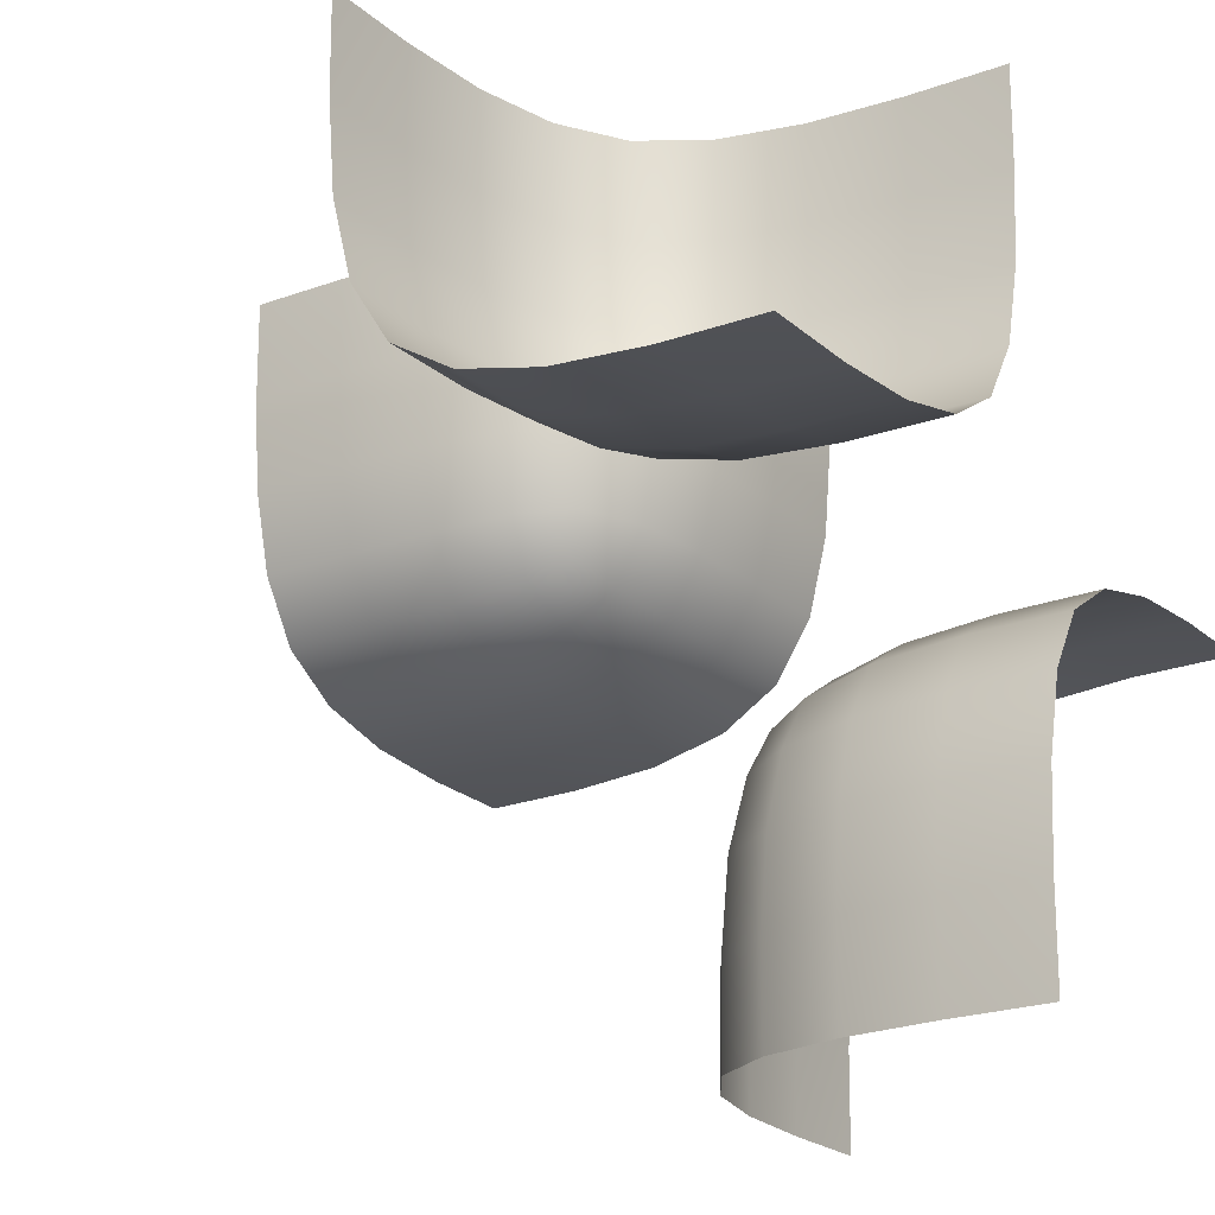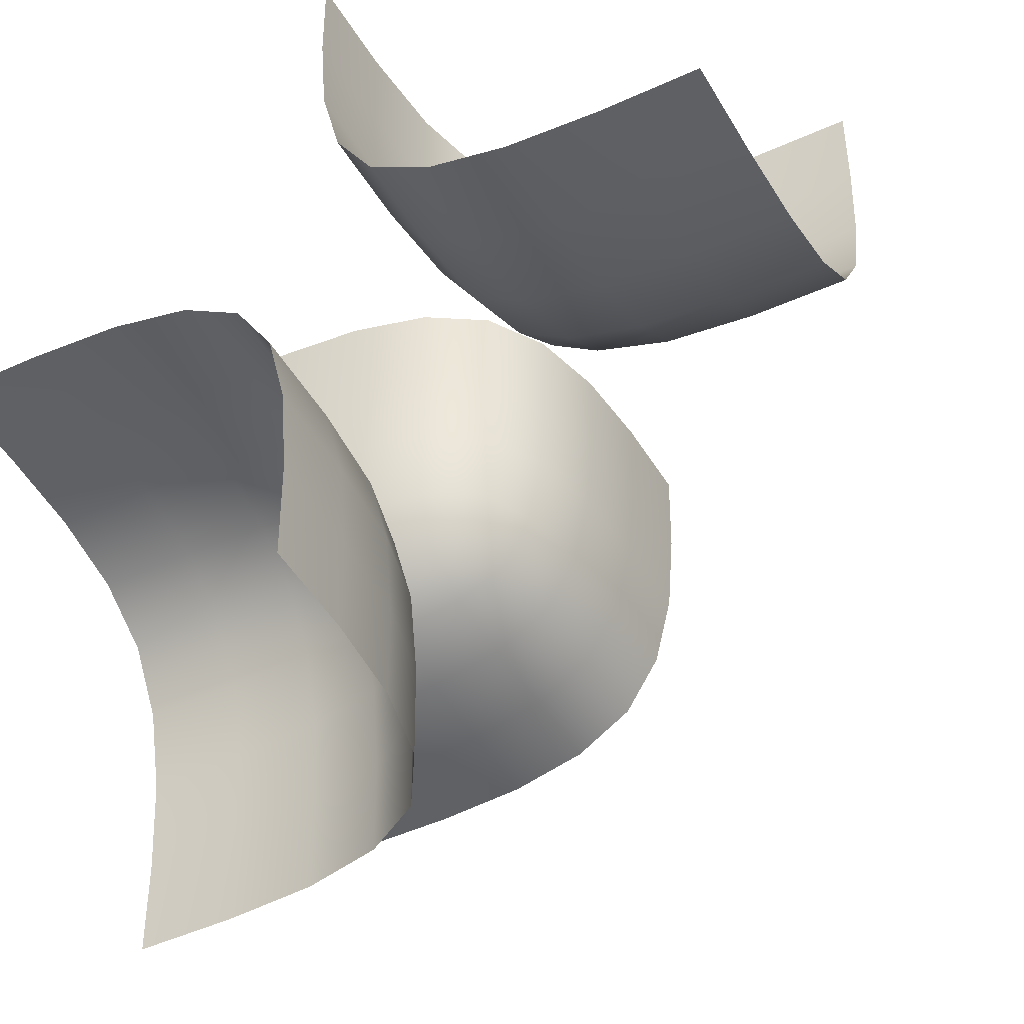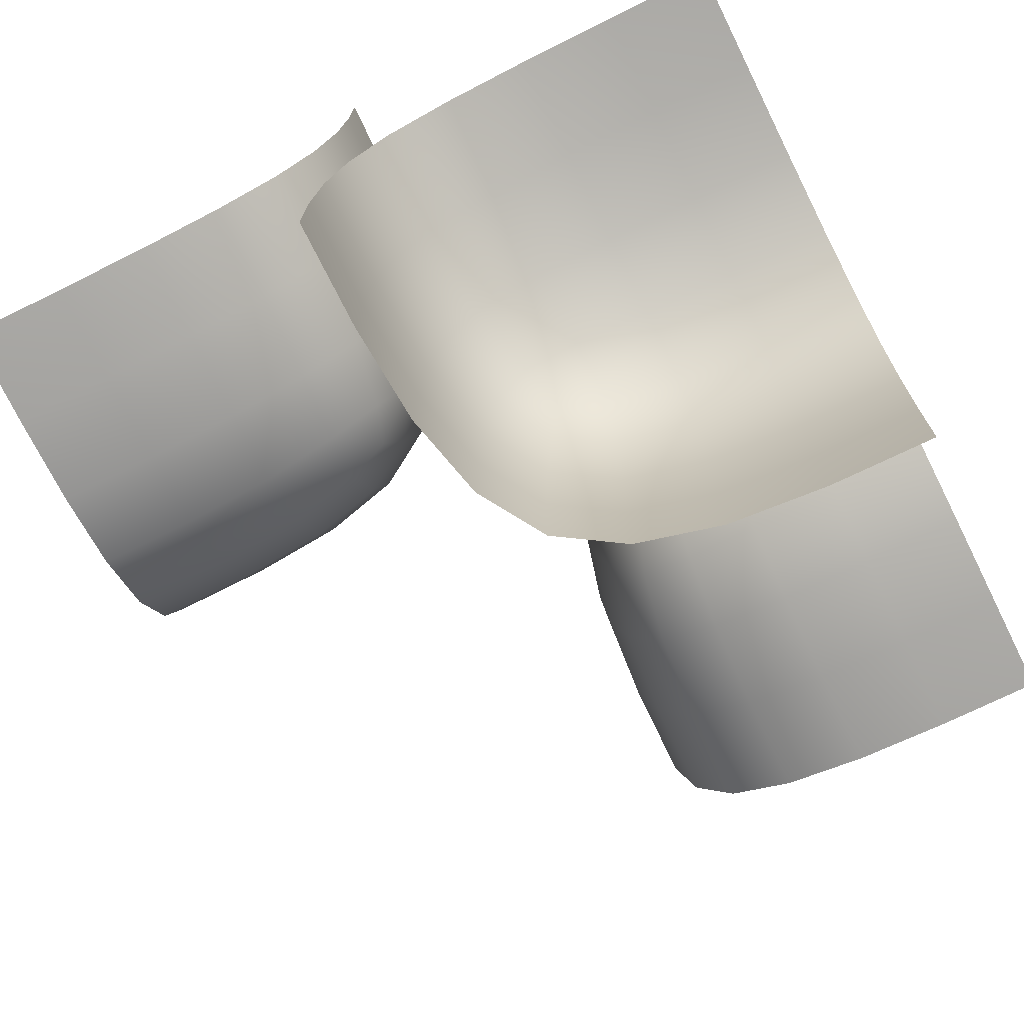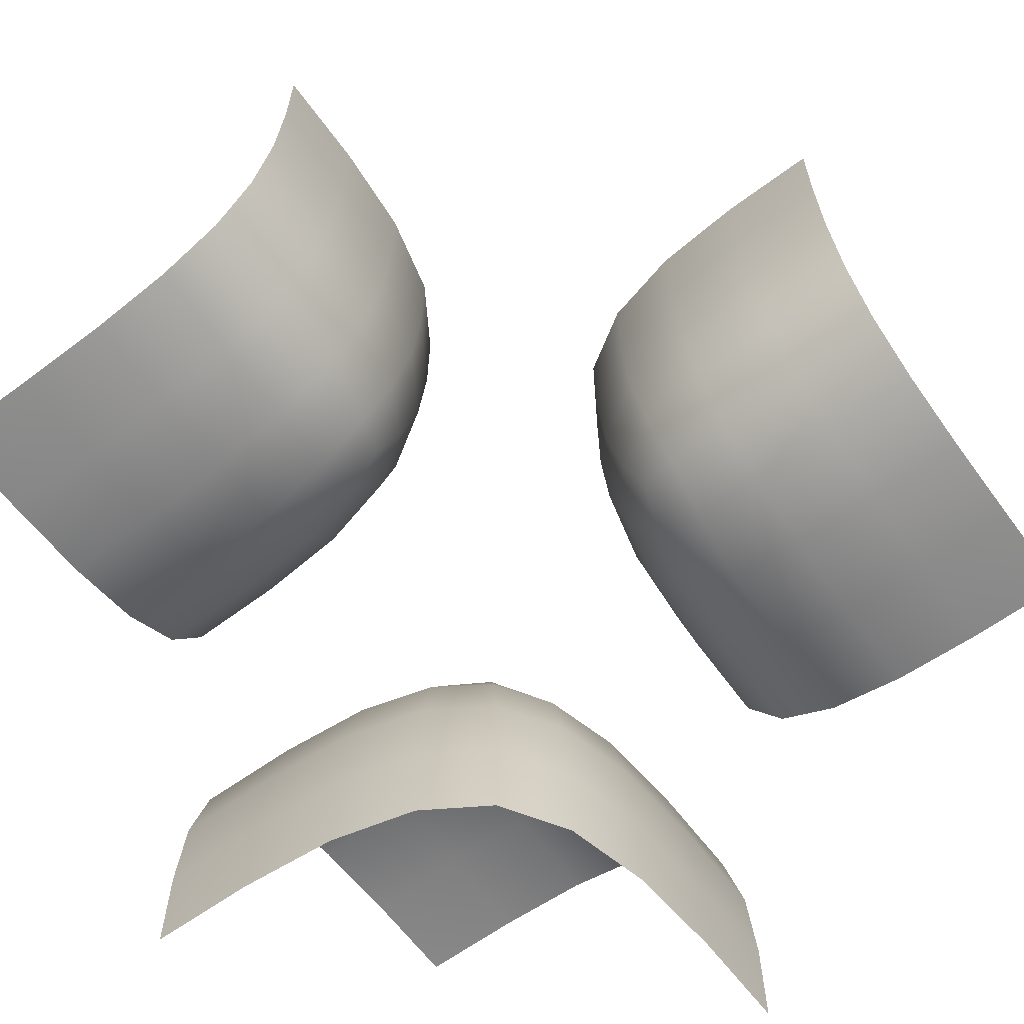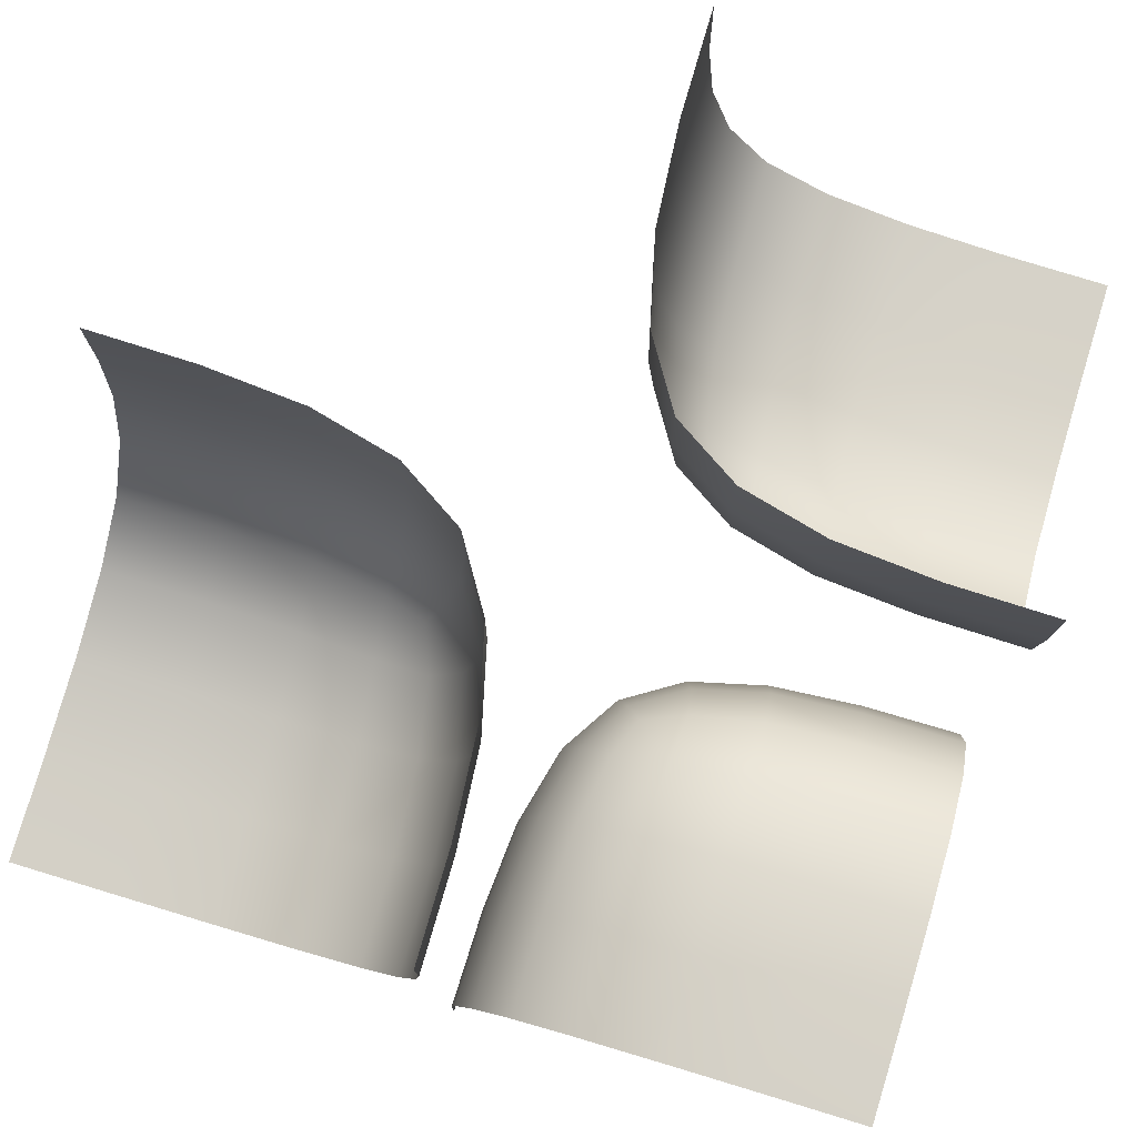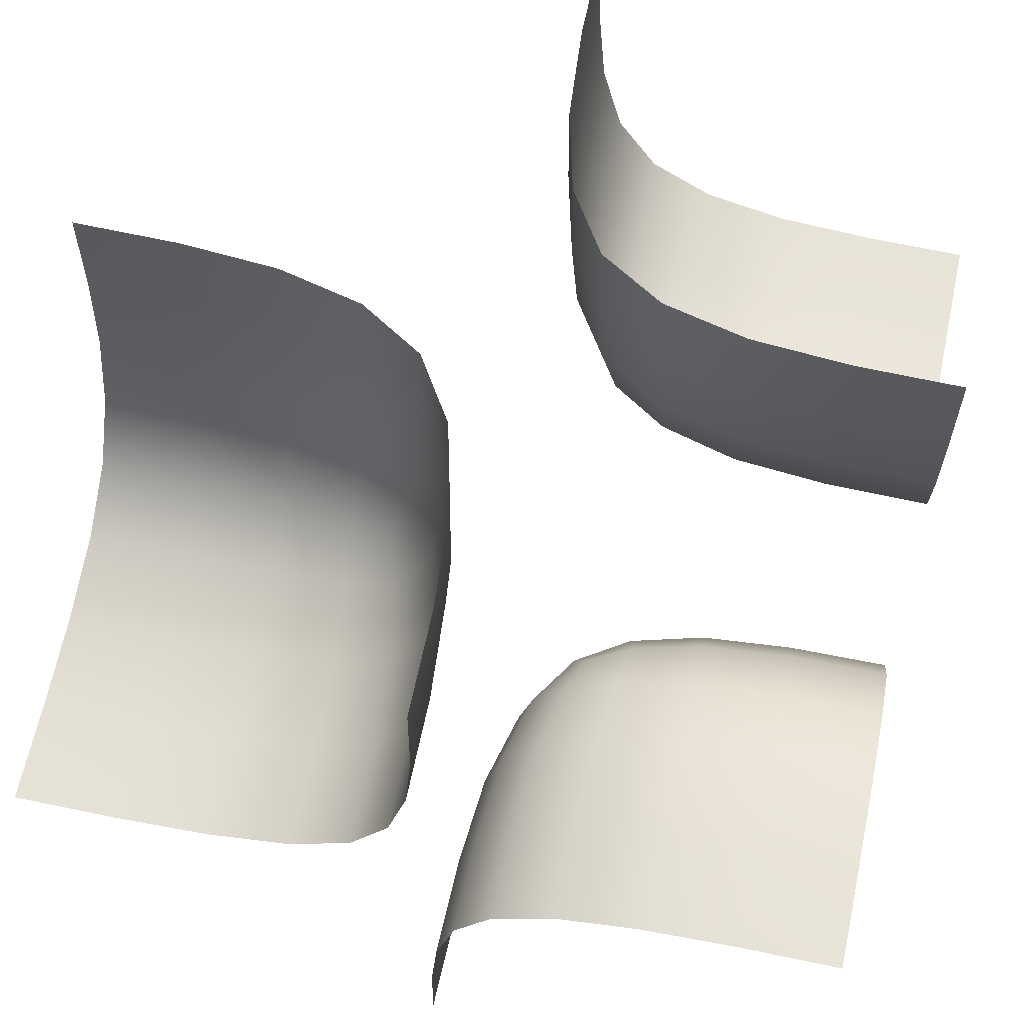
<metadata>
{"format":"obj","ext":"obj","renderer":"f3d","projection":"perspective","resolution":1024,"background":"white","views":[{"elev":-21.6,"azim":-146.7,"up":"+Y"},{"elev":-45.1,"azim":-61.7,"up":"+Z"},{"elev":-74.6,"azim":-153.9,"up":"+Z"},{"elev":-63.7,"azim":126.5,"up":"+Y"},{"elev":79.3,"azim":-163.1,"up":"+Z"},{"elev":62.9,"azim":-167.8,"up":"+Z"}]}
</metadata>
<code>
o 12
v -0.25 0.25 -0.25
v -1 0.1667 -0.1667
v -0.1667 1 -0.1667
v -1 1 0
v 0 1 -1
v -0.1667 0.1667 -1
v -1 1e-06 -1
v -0.25 -0.25 0.25
v -1 -0.1667 0.1667
v -0.1667 -1 0.1667
v -1 -1 -0
v 0 -1 1
v -0.1667 -0.1667 1
v -1 -0 1
v 0.25 0.25 0.25
v 1 0.1667 0.1667
v 0.1667 1 0.1667
v 1 1 -0
v -0 1 1
v 0.1667 0.1667 1
v 1 0 1
v -0.1685 0.754 -0.1685
v -0.1809 0.5316 -0.1809
v -0.2117 0.3556 -0.2117
v -0.3556 0.2117 -0.2117
v -0.5316 0.1809 -0.1809
v -0.754 0.1685 -0.1685
v -1 0.3203 -0.07031
v -1 0.5208 -0.02083
v -1 0.7526 -0.002604
v -0.7526 1 -0.002604
v -0.5208 1 -0.02083
v -0.3203 1 -0.07031
v -0.002604 1 -0.7526
v -0.02083 1 -0.5208
v -0.07031 1 -0.3203
v -0.002604 0.7526 -1
v -0.02083 0.5208 -1
v -0.07031 0.3203 -1
v -0.3203 0.07031 -1
v -0.5208 0.02083 -1
v -0.7526 0.002605 -1
v -0.1685 0.1685 -0.754
v -0.1809 0.1809 -0.5316
v -0.2117 0.2117 -0.3556
v -1 0.002605 -0.7526
v -1 0.02083 -0.5208
v -1 0.07031 -0.3203
v -0.1685 -0.754 0.1685
v -0.1809 -0.5316 0.1809
v -0.2117 -0.3556 0.2117
v -0.3556 -0.2117 0.2117
v -0.5316 -0.1809 0.1809
v -0.754 -0.1685 0.1685
v -1 -0.3203 0.07031
v -1 -0.5208 0.02083
v -1 -0.7526 0.002604
v -0.7526 -1 0.002604
v -0.5208 -1 0.02083
v -0.3203 -1 0.07031
v -0.002604 -1 0.7526
v -0.02083 -1 0.5208
v -0.07031 -1 0.3203
v -0.002604 -0.7526 1
v -0.02083 -0.5208 1
v -0.07031 -0.3203 1
v -0.3203 -0.07031 1
v -0.5208 -0.02083 1
v -0.7526 -0.002604 1
v -0.1685 -0.1685 0.754
v -0.1809 -0.1809 0.5316
v -0.2117 -0.2117 0.3556
v -1 -0.002604 0.7526
v -1 -0.02083 0.5208
v -1 -0.07031 0.3203
v 0.1685 0.754 0.1685
v 0.1809 0.5316 0.1809
v 0.2117 0.3556 0.2117
v 0.3556 0.2117 0.2117
v 0.5316 0.1809 0.1809
v 0.754 0.1685 0.1685
v 1 0.3203 0.07031
v 1 0.5208 0.02083
v 1 0.7526 0.002604
v 0.7526 1 0.002604
v 0.5208 1 0.02083
v 0.3203 1 0.07031
v 0.002604 1 0.7526
v 0.02083 1 0.5208
v 0.07031 1 0.3203
v 0.002604 0.7526 1
v 0.02083 0.5208 1
v 0.07031 0.3203 1
v 0.3203 0.07031 1
v 0.5208 0.02083 1
v 0.7526 0.002604 1
v 0.1685 0.1685 0.754
v 0.1809 0.1809 0.5316
v 0.2117 0.2117 0.3556
v 1 0.002604 0.7526
v 1 0.02083 0.5208
v 1 0.07031 0.3203
v -0.3445 0.3445 -0.131
v -0.5286 0.3285 -0.08849
v -0.7536 0.3213 -0.07258
v -0.3285 0.5286 -0.08849
v -0.5235 0.5235 -0.0409
v -0.7529 0.5212 -0.02334
v -0.3213 0.7536 -0.07258
v -0.5212 0.7529 -0.02334
v -0.7526 0.7526 -0.005196
v -0.131 0.3445 -0.3445
v -0.08849 0.5286 -0.3285
v -0.07258 0.7536 -0.3213
v -0.08849 0.3285 -0.5286
v -0.0409 0.5235 -0.5235
v -0.02334 0.7529 -0.5212
v -0.07258 0.3213 -0.7536
v -0.02334 0.5212 -0.7529
v -0.005196 0.7526 -0.7526
v -0.7536 0.07258 -0.3213
v -0.5286 0.08849 -0.3285
v -0.3445 0.131 -0.3445
v -0.7529 0.02334 -0.5212
v -0.5235 0.0409 -0.5235
v -0.3285 0.08849 -0.5286
v -0.7526 0.005197 -0.7526
v -0.5212 0.02334 -0.7529
v -0.3213 0.07258 -0.7536
v -0.3445 -0.3445 0.131
v -0.5286 -0.3285 0.08849
v -0.7536 -0.3213 0.07258
v -0.3285 -0.5286 0.08849
v -0.5235 -0.5235 0.0409
v -0.7529 -0.5212 0.02334
v -0.3213 -0.7536 0.07258
v -0.5212 -0.7529 0.02334
v -0.7526 -0.7526 0.005196
v -0.131 -0.3445 0.3445
v -0.08849 -0.5286 0.3285
v -0.07258 -0.7536 0.3213
v -0.08849 -0.3285 0.5286
v -0.0409 -0.5235 0.5235
v -0.02334 -0.7529 0.5212
v -0.07258 -0.3213 0.7536
v -0.02334 -0.5212 0.7529
v -0.005196 -0.7526 0.7526
v -0.7536 -0.07258 0.3213
v -0.5286 -0.08849 0.3285
v -0.3445 -0.131 0.3445
v -0.7529 -0.02334 0.5212
v -0.5235 -0.0409 0.5235
v -0.3285 -0.08849 0.5286
v -0.7526 -0.005196 0.7526
v -0.5212 -0.02334 0.7529
v -0.3213 -0.07258 0.7536
v 0.3445 0.3445 0.131
v 0.5286 0.3285 0.08849
v 0.7536 0.3213 0.07258
v 0.3285 0.5286 0.08849
v 0.5235 0.5235 0.0409
v 0.7529 0.5212 0.02334
v 0.3213 0.7536 0.07258
v 0.5212 0.7529 0.02334
v 0.7526 0.7526 0.005196
v 0.131 0.3445 0.3445
v 0.08849 0.5286 0.3285
v 0.07258 0.7536 0.3213
v 0.08849 0.3285 0.5286
v 0.0409 0.5235 0.5235
v 0.02334 0.7529 0.5212
v 0.07258 0.3213 0.7536
v 0.02334 0.5212 0.7529
v 0.005196 0.7526 0.7526
v 0.7536 0.07258 0.3213
v 0.5286 0.08849 0.3285
v 0.3445 0.131 0.3445
v 0.7529 0.02334 0.5212
v 0.5235 0.0409 0.5235
v 0.3285 0.08849 0.5286
v 0.7526 0.005196 0.7526
v 0.5212 0.02334 0.7529
v 0.3213 0.07258 0.7536
f 103 104 107 106
f 104 105 108 107
f 106 107 110 109
f 107 108 111 110
f 1 25 103 24
f 25 26 104 103
f 26 27 105 104
f 27 2 28 105
f 105 28 29 108
f 108 29 30 111
f 111 30 4 31
f 110 111 31 32
f 109 110 32 33
f 22 109 33 3
f 23 106 109 22
f 24 103 106 23
f 112 113 116 115
f 113 114 117 116
f 115 116 119 118
f 116 117 120 119
f 1 24 112 45
f 24 23 113 112
f 23 22 114 113
f 22 3 36 114
f 114 36 35 117
f 117 35 34 120
f 120 34 5 37
f 119 120 37 38
f 118 119 38 39
f 43 118 39 6
f 44 115 118 43
f 45 112 115 44
f 121 122 125 124
f 122 123 126 125
f 124 125 128 127
f 125 126 129 128
f 2 27 121 48
f 27 26 122 121
f 26 25 123 122
f 25 1 45 123
f 123 45 44 126
f 126 44 43 129
f 129 43 6 40
f 128 129 40 41
f 127 128 41 42
f 46 127 42 7
f 47 124 127 46
f 48 121 124 47
f 130 131 134 133
f 131 132 135 134
f 133 134 137 136
f 134 135 138 137
f 8 52 130 51
f 52 53 131 130
f 53 54 132 131
f 54 9 55 132
f 132 55 56 135
f 135 56 57 138
f 138 57 11 58
f 137 138 58 59
f 136 137 59 60
f 49 136 60 10
f 50 133 136 49
f 51 130 133 50
f 139 140 143 142
f 140 141 144 143
f 142 143 146 145
f 143 144 147 146
f 8 51 139 72
f 51 50 140 139
f 50 49 141 140
f 49 10 63 141
f 141 63 62 144
f 144 62 61 147
f 147 61 12 64
f 146 147 64 65
f 145 146 65 66
f 70 145 66 13
f 71 142 145 70
f 72 139 142 71
f 148 149 152 151
f 149 150 153 152
f 151 152 155 154
f 152 153 156 155
f 9 54 148 75
f 54 53 149 148
f 53 52 150 149
f 52 8 72 150
f 150 72 71 153
f 153 71 70 156
f 156 70 13 67
f 155 156 67 68
f 154 155 68 69
f 73 154 69 14
f 74 151 154 73
f 75 148 151 74
f 157 158 161 160
f 158 159 162 161
f 160 161 164 163
f 161 162 165 164
f 15 79 157 78
f 79 80 158 157
f 80 81 159 158
f 81 16 82 159
f 159 82 83 162
f 162 83 84 165
f 165 84 18 85
f 164 165 85 86
f 163 164 86 87
f 76 163 87 17
f 77 160 163 76
f 78 157 160 77
f 166 167 170 169
f 167 168 171 170
f 169 170 173 172
f 170 171 174 173
f 15 78 166 99
f 78 77 167 166
f 77 76 168 167
f 76 17 90 168
f 168 90 89 171
f 171 89 88 174
f 174 88 19 91
f 173 174 91 92
f 172 173 92 93
f 97 172 93 20
f 98 169 172 97
f 99 166 169 98
f 175 176 179 178
f 176 177 180 179
f 178 179 182 181
f 179 180 183 182
f 16 81 175 102
f 81 80 176 175
f 80 79 177 176
f 79 15 99 177
f 177 99 98 180
f 180 98 97 183
f 183 97 20 94
f 182 183 94 95
f 181 182 95 96
f 100 181 96 21
f 101 178 181 100
f 102 175 178 101

</code>
